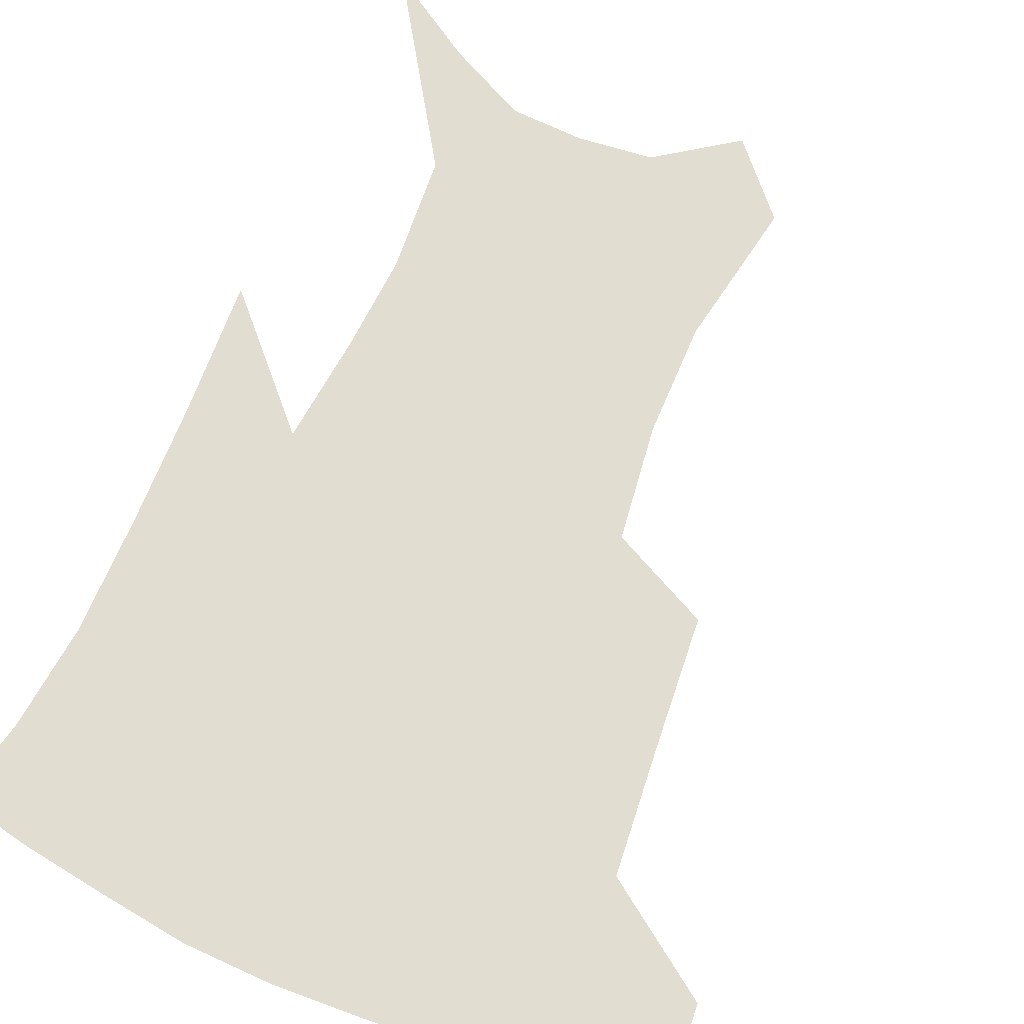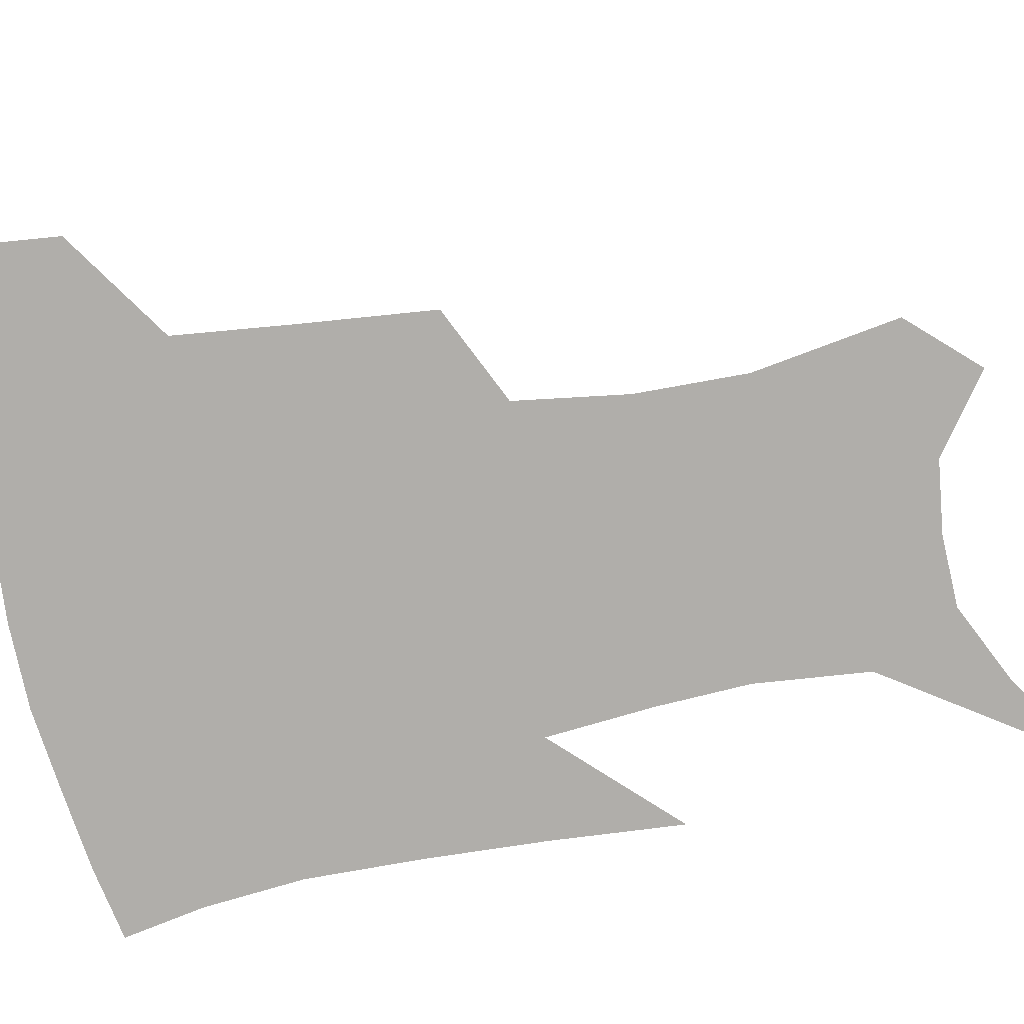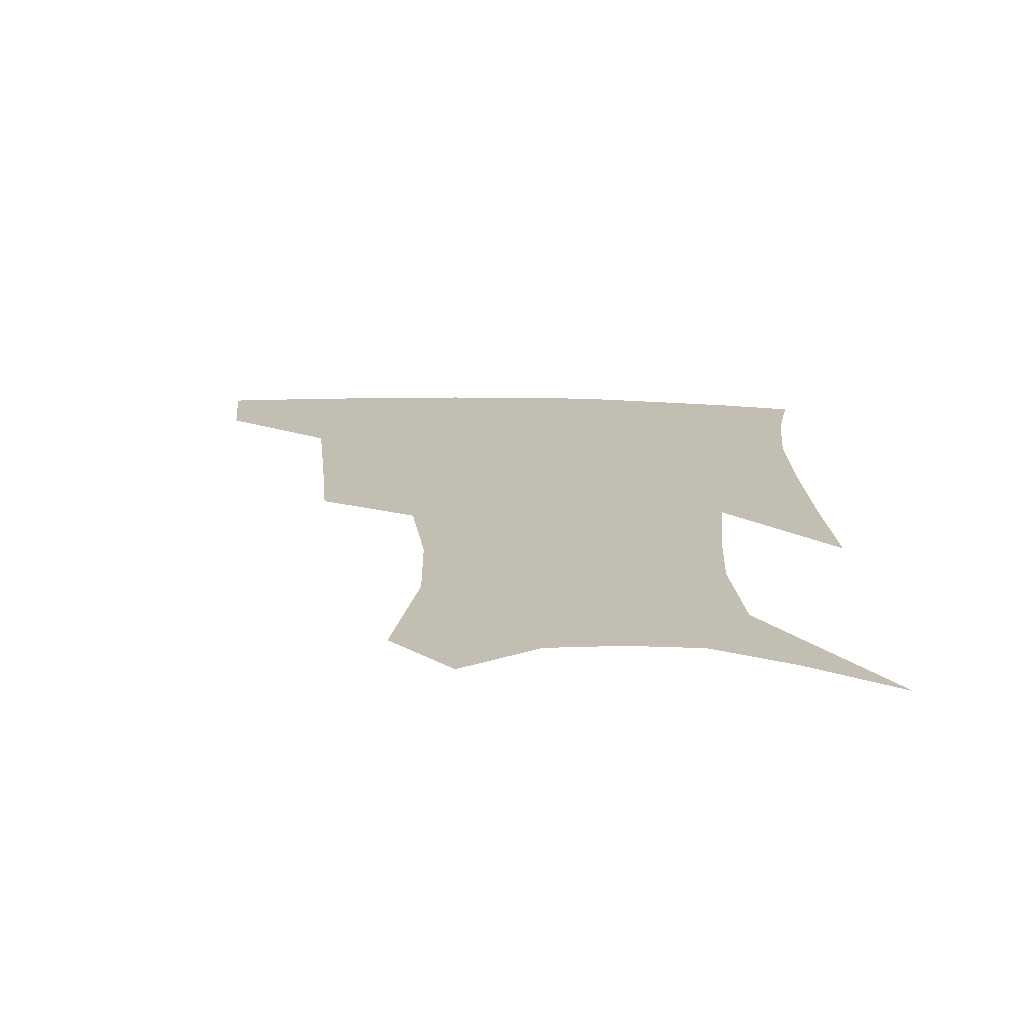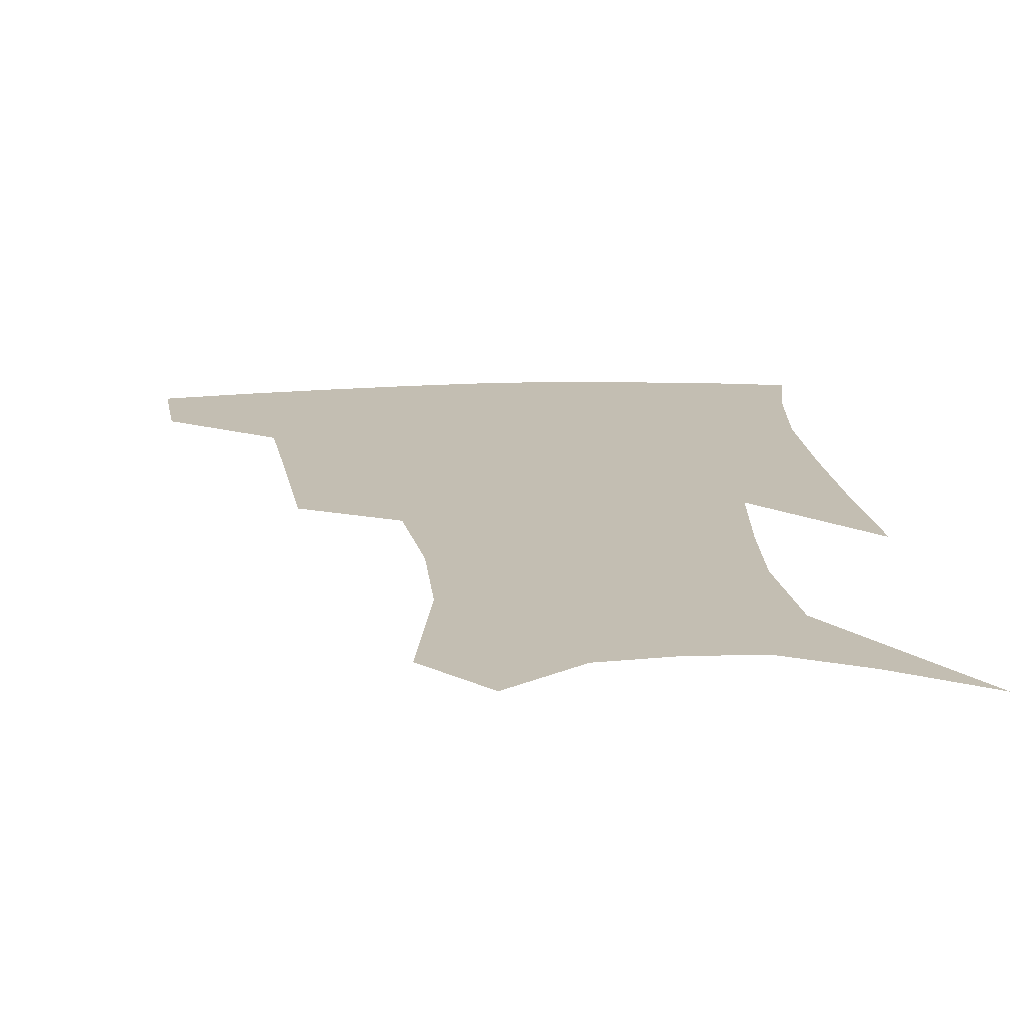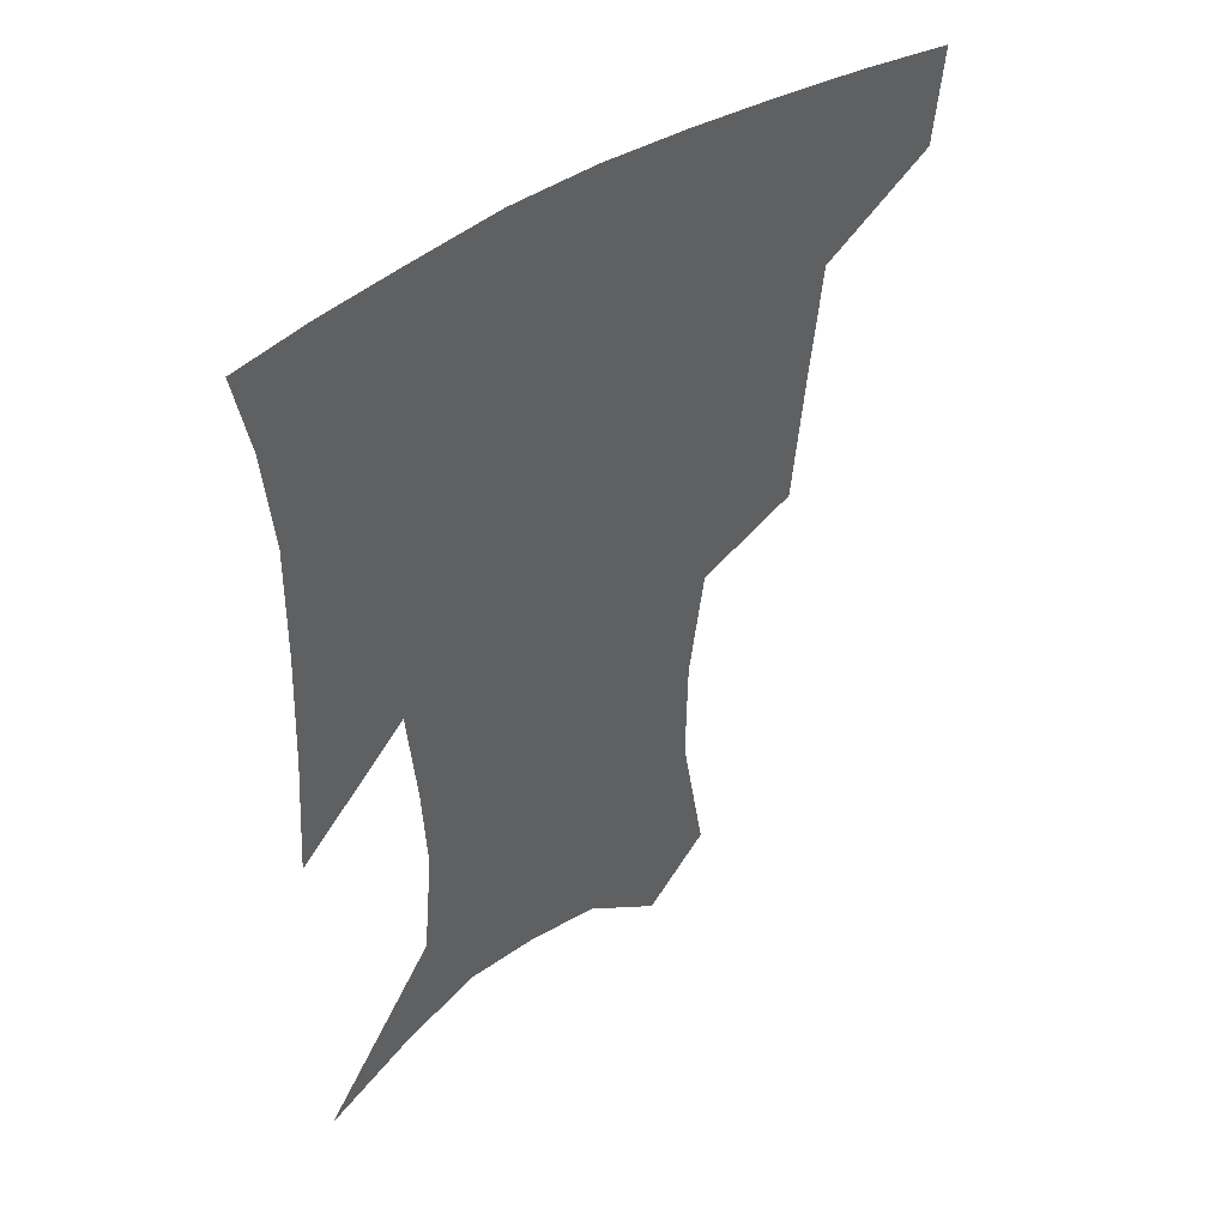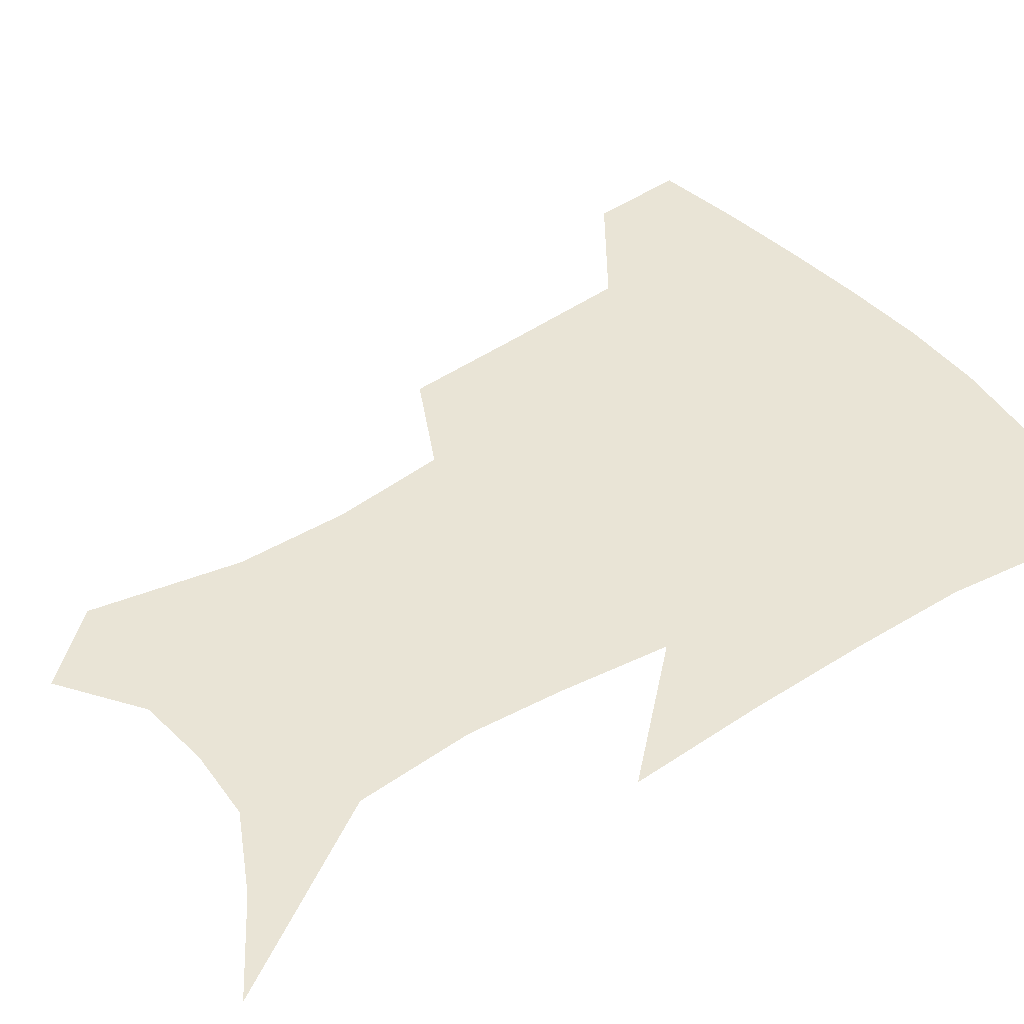
<metadata>
{"format":"obj","ext":"obj","renderer":"f3d","projection":"perspective","resolution":1024,"background":"white","views":[{"elev":68.8,"azim":-156.1,"up":"+Z"},{"elev":-77.9,"azim":-78.8,"up":"+Z"},{"elev":-72.7,"azim":-1.0,"up":"+Y"},{"elev":17.3,"azim":-4.8,"up":"+Z"},{"elev":45.8,"azim":142.6,"up":"+Y"},{"elev":42.6,"azim":55.1,"up":"+Z"}]}
</metadata>
<code>
v 461.2 382.8 0
v 458.2 413.5 0
v 503.9 278.4 0
v 500 319.9 0
v 496 358.9 0
v 491.7 389.4 0
v 487.4 418.1 0
v 532.7 145.1 0
v 540.4 191.8 0
v 539.8 227.4 0
v 534.8 263.5 0
v 529 299.6 0
v 526.1 335.8 0
v 522.9 365.8 0
v 519.5 393.4 0
v 516.2 421.6 0
v 552.4 123.4 0
v 560.2 175.2 0
v 560.4 207.8 0
v 559.2 246.2 0
v 555.2 277 0
v 552.9 313.1 0
v 551.1 343.6 0
v 549.9 371.2 0
v 547.3 396.9 0
v 544.5 424.4 0
v 576.7 141 0
v 579.8 183.8 0
v 579.7 218.2 0
v 578.2 250.5 0
v 575.9 282 0
v 575.1 317.4 0
v 574.7 346.2 0
v 575 373.5 0
v 574.6 398.5 0
v 572.4 426.1 0
v 600 143.7 0
v 598.5 184.7 0
v 598.1 218.5 0
v 597.5 254.6 0
v 597.2 288.8 0
v 597.1 319.4 0
v 598 348 0
v 599.3 374.3 0
v 600.6 398.5 0
v 599.9 425.8 0
v 623.1 142.9 0
v 618.3 177.5 0
v 615.8 219.5 0
v 616.8 250.1 0
v 618.8 280.9 0
v 618.9 314 0
v 619.8 347.6 0
v 622.6 372.1 0
v 625.6 397.3 0
v 628.5 422.4 0
v 648.2 130.6 0
v 638.1 171.2 0
v 634.8 208.3 0
v 636.2 238.5 0
v 639.3 273.2 0
v 640.4 307.9 0
v 642.1 339.3 0
v 645.8 366.6 0
v 649.6 394.5 0
v 654.2 418.9 0
v 676.6 112.7 0
v 675.2 235.8 0
v 672.2 278.7 0
v 670.5 317.4 0
v 669.8 355.3 0
v 672.8 388.1 0
v 677.8 414.3 0
v 691 451 0
f 5 6 1
f 1 6 2
f 6 7 2
f 11 12 3
f 3 12 4
f 12 13 4
f 4 13 5
f 13 14 5
f 5 14 6
f 14 15 6
f 6 15 7
f 15 16 7
f 17 18 8
f 8 18 9
f 18 19 9
f 9 19 10
f 19 20 10
f 10 20 11
f 20 21 11
f 11 21 12
f 21 22 12
f 12 22 13
f 22 23 13
f 13 23 14
f 23 24 14
f 14 24 15
f 24 25 15
f 15 25 16
f 25 26 16
f 17 27 18
f 27 28 18
f 18 28 19
f 28 29 19
f 19 29 20
f 29 30 20
f 20 30 21
f 30 31 21
f 21 31 22
f 31 32 22
f 22 32 23
f 32 33 23
f 23 33 24
f 33 34 24
f 24 34 25
f 34 35 25
f 25 35 26
f 35 36 26
f 27 37 28
f 37 38 28
f 28 38 29
f 38 39 29
f 29 39 30
f 39 40 30
f 30 40 31
f 40 41 31
f 31 41 32
f 41 42 32
f 32 42 33
f 42 43 33
f 33 43 34
f 43 44 34
f 34 44 35
f 44 45 35
f 35 45 36
f 45 46 36
f 37 47 38
f 47 48 38
f 38 48 39
f 48 49 39
f 39 49 40
f 49 50 40
f 40 50 41
f 50 51 41
f 41 51 42
f 51 52 42
f 42 52 43
f 52 53 43
f 43 53 44
f 53 54 44
f 44 54 45
f 54 55 45
f 45 55 46
f 55 56 46
f 47 57 48
f 57 58 48
f 48 58 49
f 58 59 49
f 49 59 50
f 59 60 50
f 50 60 51
f 60 61 51
f 51 61 52
f 61 62 52
f 52 62 53
f 62 63 53
f 53 63 54
f 63 64 54
f 54 64 55
f 64 65 55
f 55 65 56
f 65 66 56
f 57 67 58
f 61 68 62
f 68 69 62
f 62 69 63
f 69 70 63
f 63 70 64
f 70 71 64
f 64 71 65
f 71 72 65
f 65 72 66
f 72 73 66

</code>
